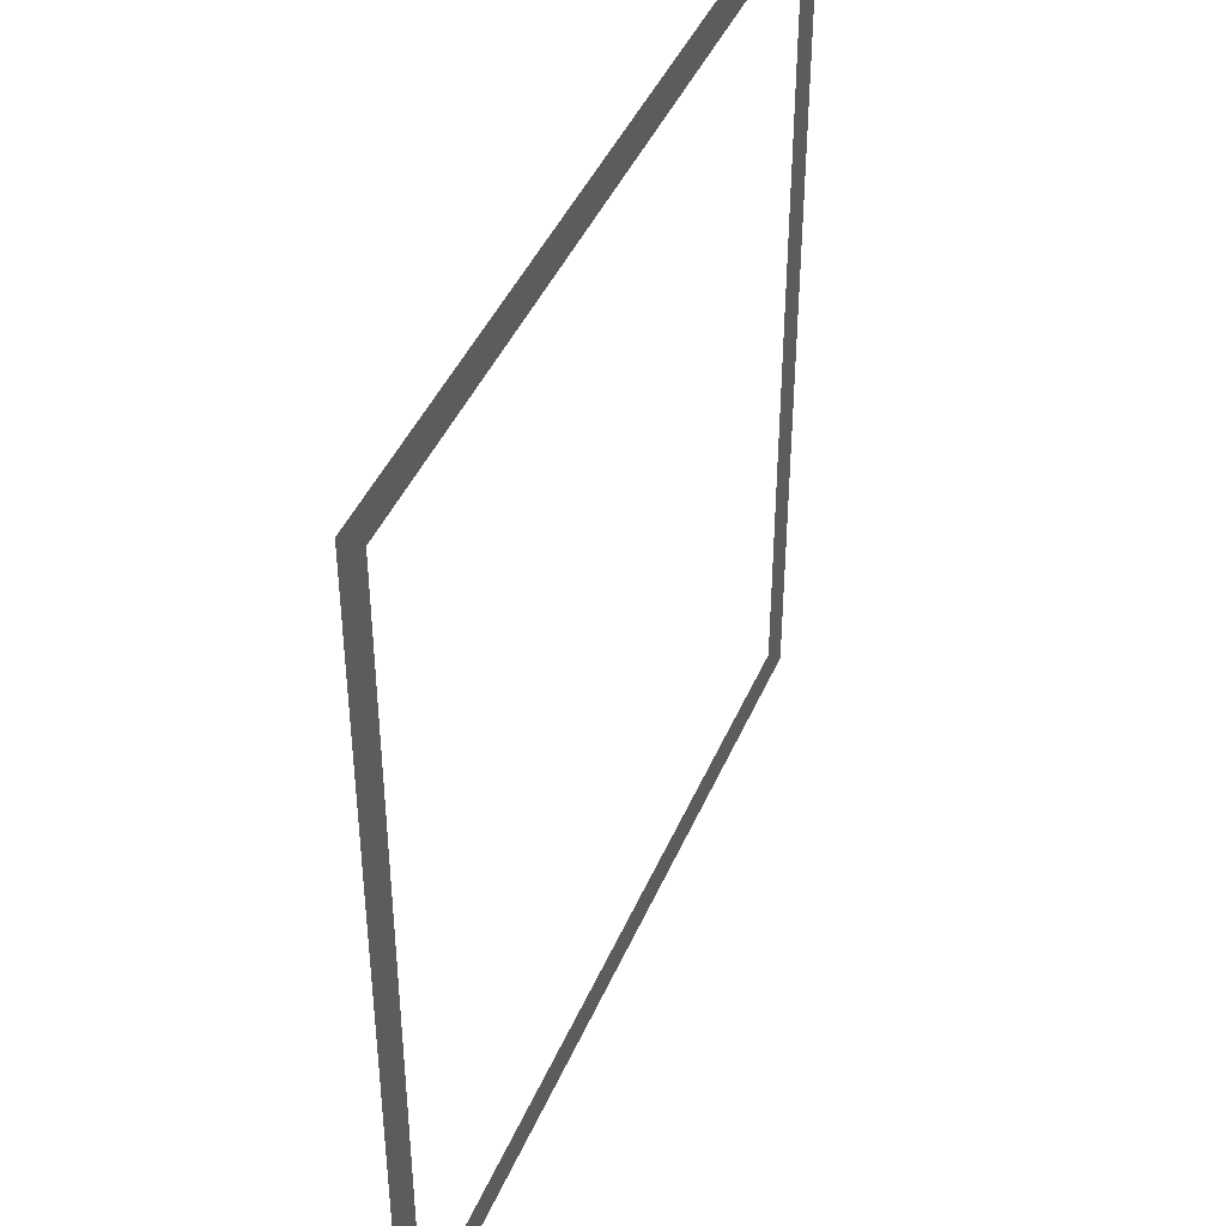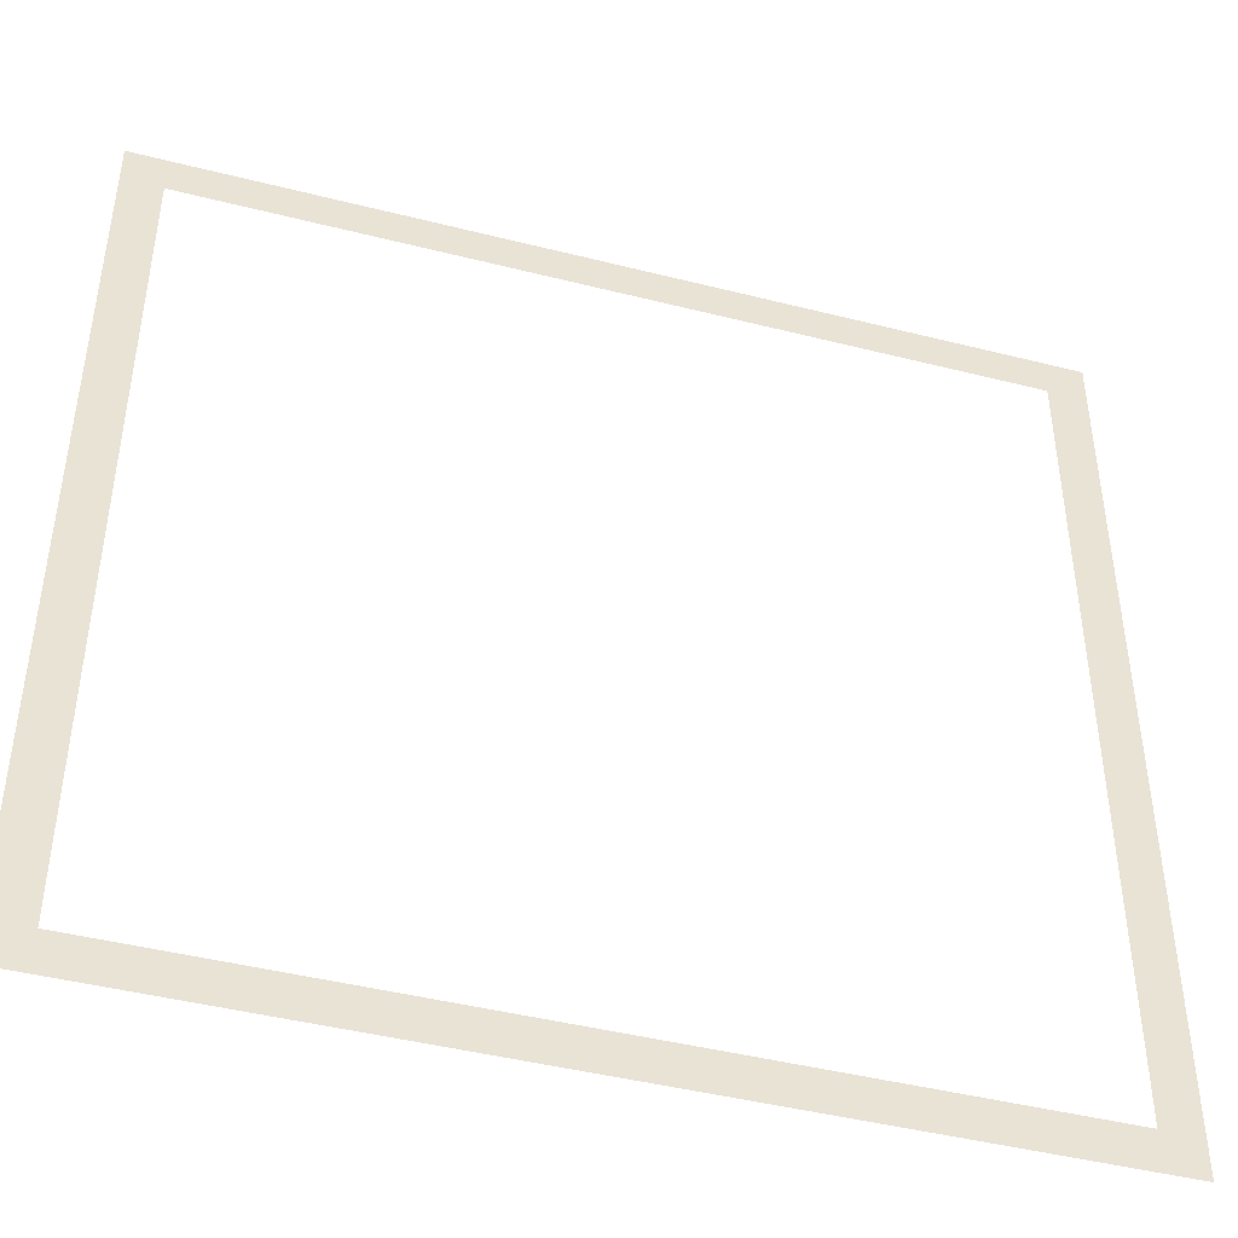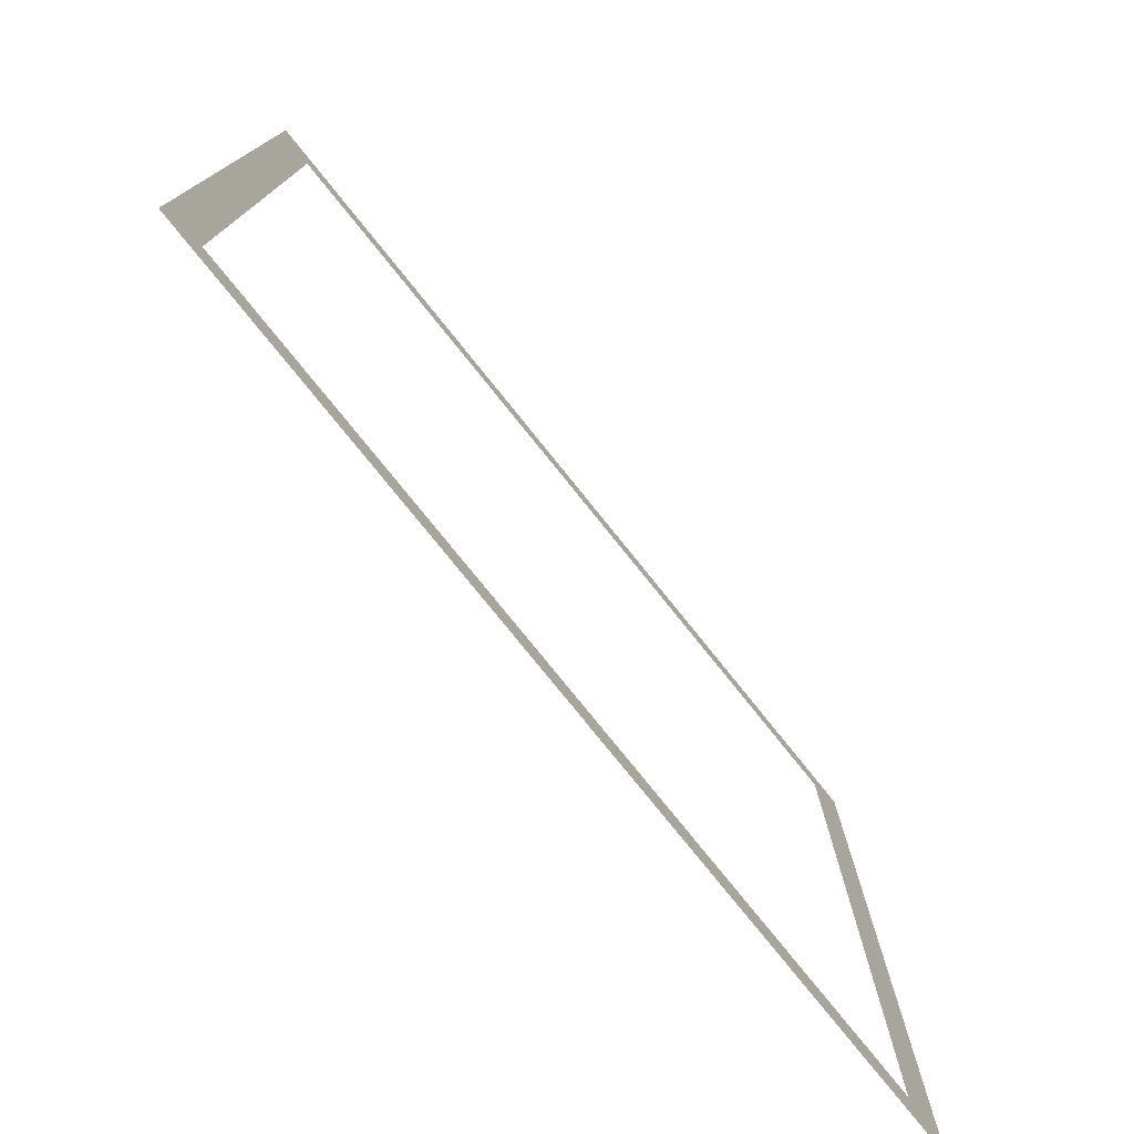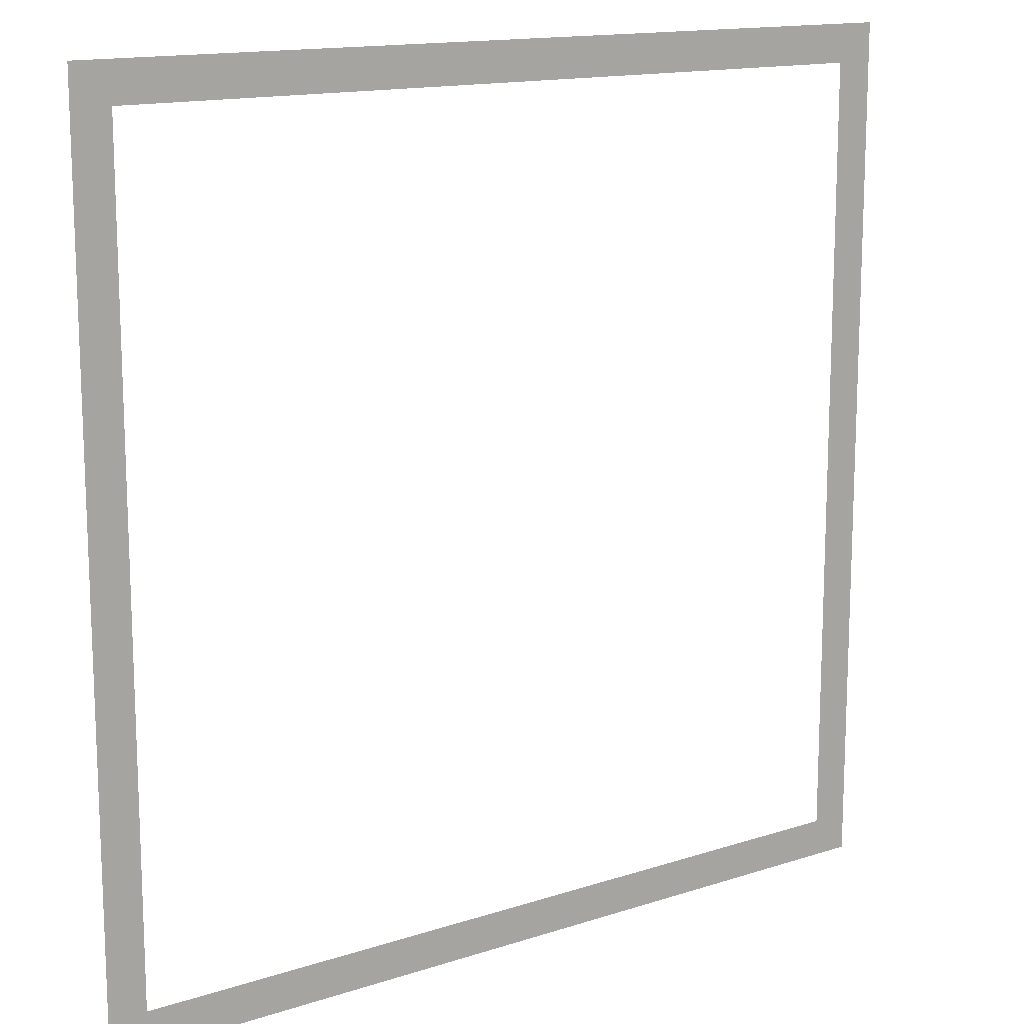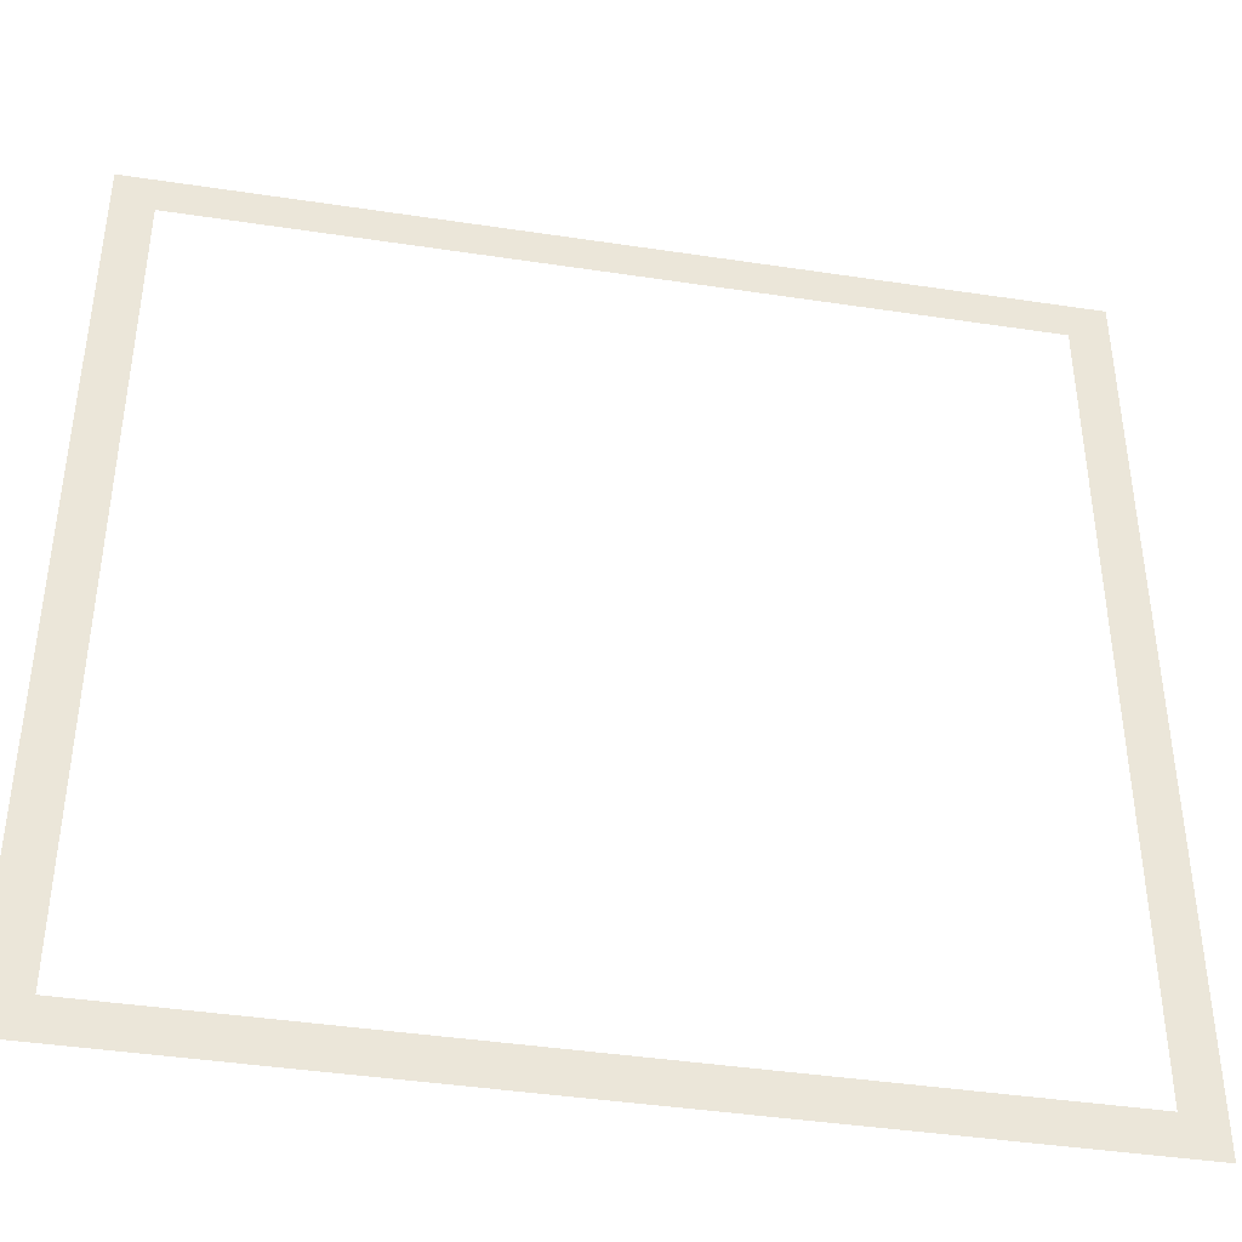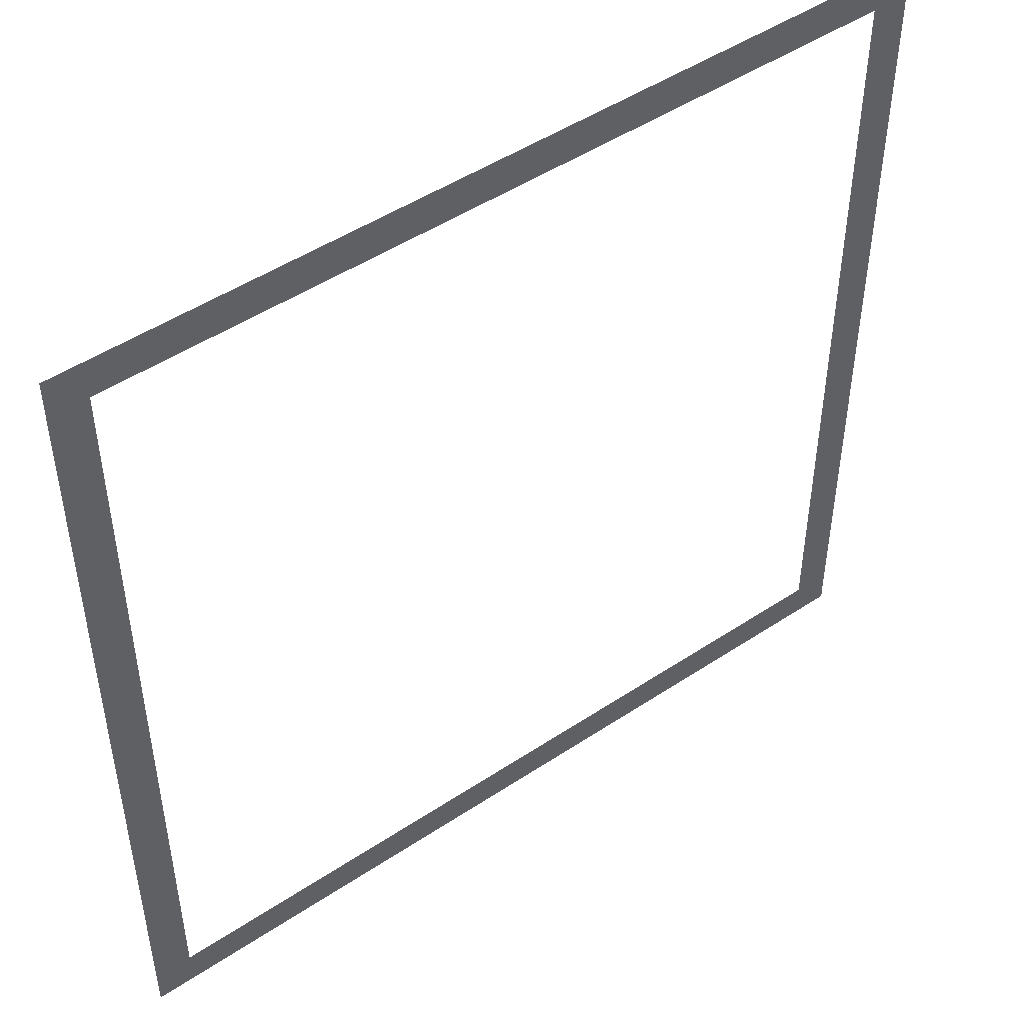
<metadata>
{"format":"obj","ext":"obj","renderer":"f3d","projection":"perspective","resolution":1024,"background":"white","views":[{"elev":42.9,"azim":112.0,"up":"+Y"},{"elev":-44.8,"azim":163.6,"up":"+Y"},{"elev":-77.8,"azim":128.8,"up":"+Y"},{"elev":14.3,"azim":144.4,"up":"+Y"},{"elev":-41.6,"azim":169.6,"up":"+Y"},{"elev":48.4,"azim":143.4,"up":"+Y"}]}
</metadata>
<code>
v -3.2 -6.4 0
v -6.4 -6.4 0
v -6.4 -3.2 0
v -3.2 -3.2 0
v -6.4 -6.4 0
v -9.6 -6.4 0
v -9.6 -3.2 0
v -6.4 -3.2 0
v -9.6 -6.4 0
v -12.8 -6.4 0
v -12.8 -3.2 0
v -9.6 -3.2 0
v -12.8 -6.4 0
v -16 -6.4 0
v -16 -3.2 0
v -12.8 -3.2 0
v -16 -6.4 0
v -19.2 -6.4 0
v -19.2 -3.2 0
v -16 -3.2 0
v -19.2 -6.4 0
v -22.4 -6.4 0
v -22.4 -3.2 0
v -19.2 -3.2 0
v -22.4 -6.4 0
v -25.6 -6.4 0
v -25.6 -3.2 0
v -22.4 -3.2 0
v -25.6 -6.4 0
v -28.8 -6.4 0
v -28.8 -3.2 0
v -25.6 -3.2 0
v -28.8 -6.4 0
v -32 -6.4 0
v -32 -3.2 0
v -28.8 -3.2 0
v -32 -6.4 0
v -35.2 -6.4 0
v -35.2 -3.2 0
v -32 -3.2 0
v -35.2 -6.4 0
v -38.4 -6.4 0
v -38.4 -3.2 0
v -35.2 -3.2 0
v -38.4 -6.4 0
v -41.6 -6.4 0
v -41.6 -3.2 0
v -38.4 -3.2 0
v -41.6 -6.4 0
v -44.8 -6.4 0
v -44.8 -3.2 0
v -41.6 -3.2 0
v -44.8 -6.4 0
v -48 -6.4 0
v -48 -3.2 0
v -44.8 -3.2 0
v -48 -6.4 0
v -51.2 -6.4 0
v -51.2 -3.2 0
v -48 -3.2 0
v -51.2 -6.4 0
v -54.4 -6.4 0
v -54.4 -3.2 0
v -51.2 -3.2 0
v -54.4 -6.4 0
v -57.6 -6.4 0
v -57.6 -3.2 0
v -54.4 -3.2 0
v -57.6 -6.4 0
v -60.8 -6.4 0
v -60.8 -3.2 0
v -57.6 -3.2 0
v -60.8 -6.4 0
v -64 -6.4 0
v -64 -3.2 0
v -60.8 -3.2 0
v -64 -6.4 0
v -67.2 -6.4 0
v -67.2 -3.2 0
v -64 -3.2 0
v -67.2 -6.4 0
v -70.4 -6.4 0
v -70.4 -3.2 0
v -67.2 -3.2 0
v -70.4 -6.4 0
v -73.6 -6.4 0
v -73.6 -3.2 0
v -70.4 -3.2 0
v -73.6 -6.4 0
v -76.8 -6.4 0
v -76.8 -3.2 0
v -73.6 -3.2 0
v -3.2 -9.6 0
v -6.4 -9.6 0
v -6.4 -6.4 0
v -3.2 -6.4 0
v -73.6 -9.6 0
v -76.8 -9.6 0
v -76.8 -6.4 0
v -73.6 -6.4 0
v -3.2 -12.8 0
v -6.4 -12.8 0
v -6.4 -9.6 0
v -3.2 -9.6 0
v -73.6 -12.8 0
v -76.8 -12.8 0
v -76.8 -9.6 0
v -73.6 -9.6 0
v -3.2 -16 0
v -6.4 -16 0
v -6.4 -12.8 0
v -3.2 -12.8 0
v -73.6 -16 0
v -76.8 -16 0
v -76.8 -12.8 0
v -73.6 -12.8 0
v -3.2 -19.2 0
v -6.4 -19.2 0
v -6.4 -16 0
v -3.2 -16 0
v -73.6 -19.2 0
v -76.8 -19.2 0
v -76.8 -16 0
v -73.6 -16 0
v -3.2 -22.4 0
v -6.4 -22.4 0
v -6.4 -19.2 0
v -3.2 -19.2 0
v -73.6 -22.4 0
v -76.8 -22.4 0
v -76.8 -19.2 0
v -73.6 -19.2 0
v -3.2 -25.6 0
v -6.4 -25.6 0
v -6.4 -22.4 0
v -3.2 -22.4 0
v -73.6 -25.6 0
v -76.8 -25.6 0
v -76.8 -22.4 0
v -73.6 -22.4 0
v -3.2 -28.8 0
v -6.4 -28.8 0
v -6.4 -25.6 0
v -3.2 -25.6 0
v -73.6 -28.8 0
v -76.8 -28.8 0
v -76.8 -25.6 0
v -73.6 -25.6 0
v -3.2 -32 0
v -6.4 -32 0
v -6.4 -28.8 0
v -3.2 -28.8 0
v -73.6 -32 0
v -76.8 -32 0
v -76.8 -28.8 0
v -73.6 -28.8 0
v -3.2 -35.2 0
v -6.4 -35.2 0
v -6.4 -32 0
v -3.2 -32 0
v -73.6 -35.2 0
v -76.8 -35.2 0
v -76.8 -32 0
v -73.6 -32 0
v -3.2 -38.4 0
v -6.4 -38.4 0
v -6.4 -35.2 0
v -3.2 -35.2 0
v -73.6 -38.4 0
v -76.8 -38.4 0
v -76.8 -35.2 0
v -73.6 -35.2 0
v -3.2 -41.6 0
v -6.4 -41.6 0
v -6.4 -38.4 0
v -3.2 -38.4 0
v -73.6 -41.6 0
v -76.8 -41.6 0
v -76.8 -38.4 0
v -73.6 -38.4 0
v -3.2 -44.8 0
v -6.4 -44.8 0
v -6.4 -41.6 0
v -3.2 -41.6 0
v -73.6 -44.8 0
v -76.8 -44.8 0
v -76.8 -41.6 0
v -73.6 -41.6 0
v -3.2 -48 0
v -6.4 -48 0
v -6.4 -44.8 0
v -3.2 -44.8 0
v -73.6 -48 0
v -76.8 -48 0
v -76.8 -44.8 0
v -73.6 -44.8 0
v -3.2 -51.2 0
v -6.4 -51.2 0
v -6.4 -48 0
v -3.2 -48 0
v -73.6 -51.2 0
v -76.8 -51.2 0
v -76.8 -48 0
v -73.6 -48 0
v -3.2 -54.4 0
v -6.4 -54.4 0
v -6.4 -51.2 0
v -3.2 -51.2 0
v -73.6 -54.4 0
v -76.8 -54.4 0
v -76.8 -51.2 0
v -73.6 -51.2 0
v -3.2 -57.6 0
v -6.4 -57.6 0
v -6.4 -54.4 0
v -3.2 -54.4 0
v -73.6 -57.6 0
v -76.8 -57.6 0
v -76.8 -54.4 0
v -73.6 -54.4 0
v -3.2 -60.8 0
v -6.4 -60.8 0
v -6.4 -57.6 0
v -3.2 -57.6 0
v -73.6 -60.8 0
v -76.8 -60.8 0
v -76.8 -57.6 0
v -73.6 -57.6 0
v -3.2 -64 0
v -6.4 -64 0
v -6.4 -60.8 0
v -3.2 -60.8 0
v -73.6 -64 0
v -76.8 -64 0
v -76.8 -60.8 0
v -73.6 -60.8 0
v -3.2 -67.2 0
v -6.4 -67.2 0
v -6.4 -64 0
v -3.2 -64 0
v -73.6 -67.2 0
v -76.8 -67.2 0
v -76.8 -64 0
v -73.6 -64 0
v -3.2 -70.4 0
v -6.4 -70.4 0
v -6.4 -67.2 0
v -3.2 -67.2 0
v -73.6 -70.4 0
v -76.8 -70.4 0
v -76.8 -67.2 0
v -73.6 -67.2 0
v -3.2 -73.6 0
v -6.4 -73.6 0
v -6.4 -70.4 0
v -3.2 -70.4 0
v -73.6 -73.6 0
v -76.8 -73.6 0
v -76.8 -70.4 0
v -73.6 -70.4 0
v -3.2 -76.8 0
v -6.4 -76.8 0
v -6.4 -73.6 0
v -3.2 -73.6 0
v -6.4 -76.8 0
v -9.6 -76.8 0
v -9.6 -73.6 0
v -6.4 -73.6 0
v -9.6 -76.8 0
v -12.8 -76.8 0
v -12.8 -73.6 0
v -9.6 -73.6 0
v -12.8 -76.8 0
v -16 -76.8 0
v -16 -73.6 0
v -12.8 -73.6 0
v -16 -76.8 0
v -19.2 -76.8 0
v -19.2 -73.6 0
v -16 -73.6 0
v -19.2 -76.8 0
v -22.4 -76.8 0
v -22.4 -73.6 0
v -19.2 -73.6 0
v -22.4 -76.8 0
v -25.6 -76.8 0
v -25.6 -73.6 0
v -22.4 -73.6 0
v -25.6 -76.8 0
v -28.8 -76.8 0
v -28.8 -73.6 0
v -25.6 -73.6 0
v -28.8 -76.8 0
v -32 -76.8 0
v -32 -73.6 0
v -28.8 -73.6 0
v -32 -76.8 0
v -35.2 -76.8 0
v -35.2 -73.6 0
v -32 -73.6 0
v -35.2 -76.8 0
v -38.4 -76.8 0
v -38.4 -73.6 0
v -35.2 -73.6 0
v -38.4 -76.8 0
v -41.6 -76.8 0
v -41.6 -73.6 0
v -38.4 -73.6 0
v -41.6 -76.8 0
v -44.8 -76.8 0
v -44.8 -73.6 0
v -41.6 -73.6 0
v -44.8 -76.8 0
v -48 -76.8 0
v -48 -73.6 0
v -44.8 -73.6 0
v -48 -76.8 0
v -51.2 -76.8 0
v -51.2 -73.6 0
v -48 -73.6 0
v -51.2 -76.8 0
v -54.4 -76.8 0
v -54.4 -73.6 0
v -51.2 -73.6 0
v -54.4 -76.8 0
v -57.6 -76.8 0
v -57.6 -73.6 0
v -54.4 -73.6 0
v -57.6 -76.8 0
v -60.8 -76.8 0
v -60.8 -73.6 0
v -57.6 -73.6 0
v -60.8 -76.8 0
v -64 -76.8 0
v -64 -73.6 0
v -60.8 -73.6 0
v -64 -76.8 0
v -67.2 -76.8 0
v -67.2 -73.6 0
v -64 -73.6 0
v -67.2 -76.8 0
v -70.4 -76.8 0
v -70.4 -73.6 0
v -67.2 -73.6 0
v -70.4 -76.8 0
v -73.6 -76.8 0
v -73.6 -73.6 0
v -70.4 -73.6 0
v -73.6 -76.8 0
v -76.8 -76.8 0
v -76.8 -73.6 0
v -73.6 -73.6 0
g largeWalls_mesh_0002
f 1 2 3 4
f 5 6 7 8
f 9 10 11 12
f 13 14 15 16
f 17 18 19 20
f 21 22 23 24
f 25 26 27 28
f 29 30 31 32
f 33 34 35 36
f 37 38 39 40
f 41 42 43 44
f 45 46 47 48
f 49 50 51 52
f 53 54 55 56
f 57 58 59 60
f 61 62 63 64
f 65 66 67 68
f 69 70 71 72
f 73 74 75 76
f 77 78 79 80
f 81 82 83 84
f 85 86 87 88
f 89 90 91 92
f 93 94 95 96
f 97 98 99 100
f 101 102 103 104
f 105 106 107 108
f 109 110 111 112
f 113 114 115 116
f 117 118 119 120
f 121 122 123 124
f 125 126 127 128
f 129 130 131 132
f 133 134 135 136
f 137 138 139 140
f 141 142 143 144
f 145 146 147 148
f 149 150 151 152
f 153 154 155 156
f 157 158 159 160
f 161 162 163 164
f 165 166 167 168
f 169 170 171 172
f 173 174 175 176
f 177 178 179 180
f 181 182 183 184
f 185 186 187 188
f 189 190 191 192
f 193 194 195 196
f 197 198 199 200
f 201 202 203 204
f 205 206 207 208
f 209 210 211 212
f 213 214 215 216
f 217 218 219 220
f 221 222 223 224
f 225 226 227 228
f 229 230 231 232
f 233 234 235 236
f 237 238 239 240
f 241 242 243 244
f 245 246 247 248
f 249 250 251 252
f 253 254 255 256
f 257 258 259 260
f 261 262 263 264
f 265 266 267 268
f 269 270 271 272
f 273 274 275 276
f 277 278 279 280
f 281 282 283 284
f 285 286 287 288
f 289 290 291 292
f 293 294 295 296
f 297 298 299 300
f 301 302 303 304
f 305 306 307 308
f 309 310 311 312
f 313 314 315 316
f 317 318 319 320
f 321 322 323 324
f 325 326 327 328
f 329 330 331 332
f 333 334 335 336
f 337 338 339 340
f 341 342 343 344
f 345 346 347 348
f 349 350 351 352

</code>
